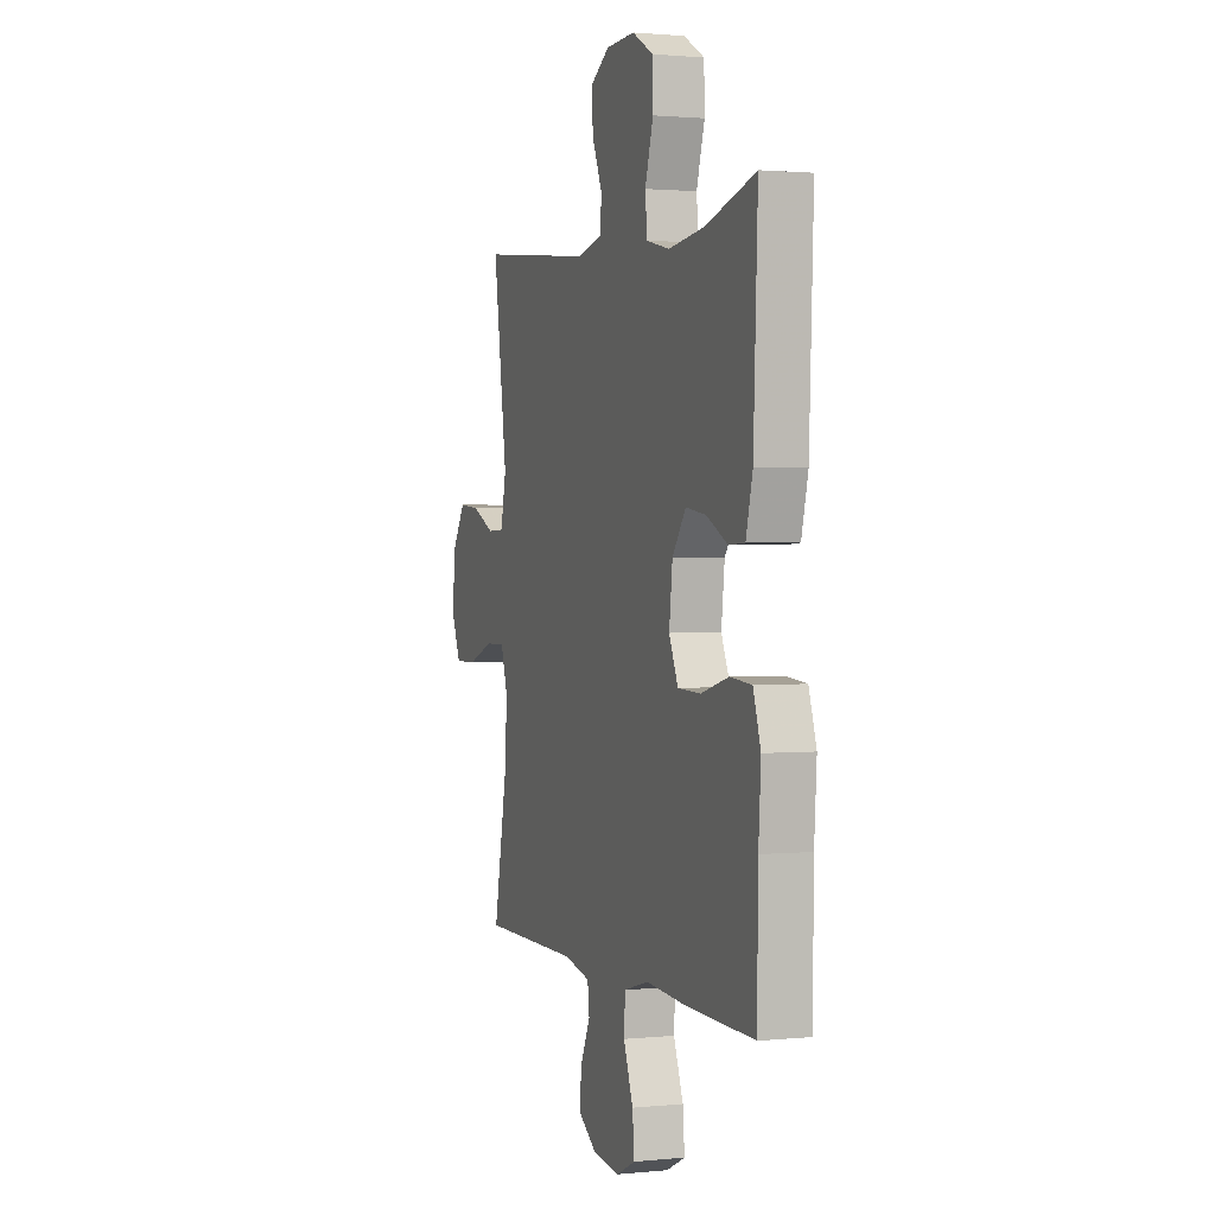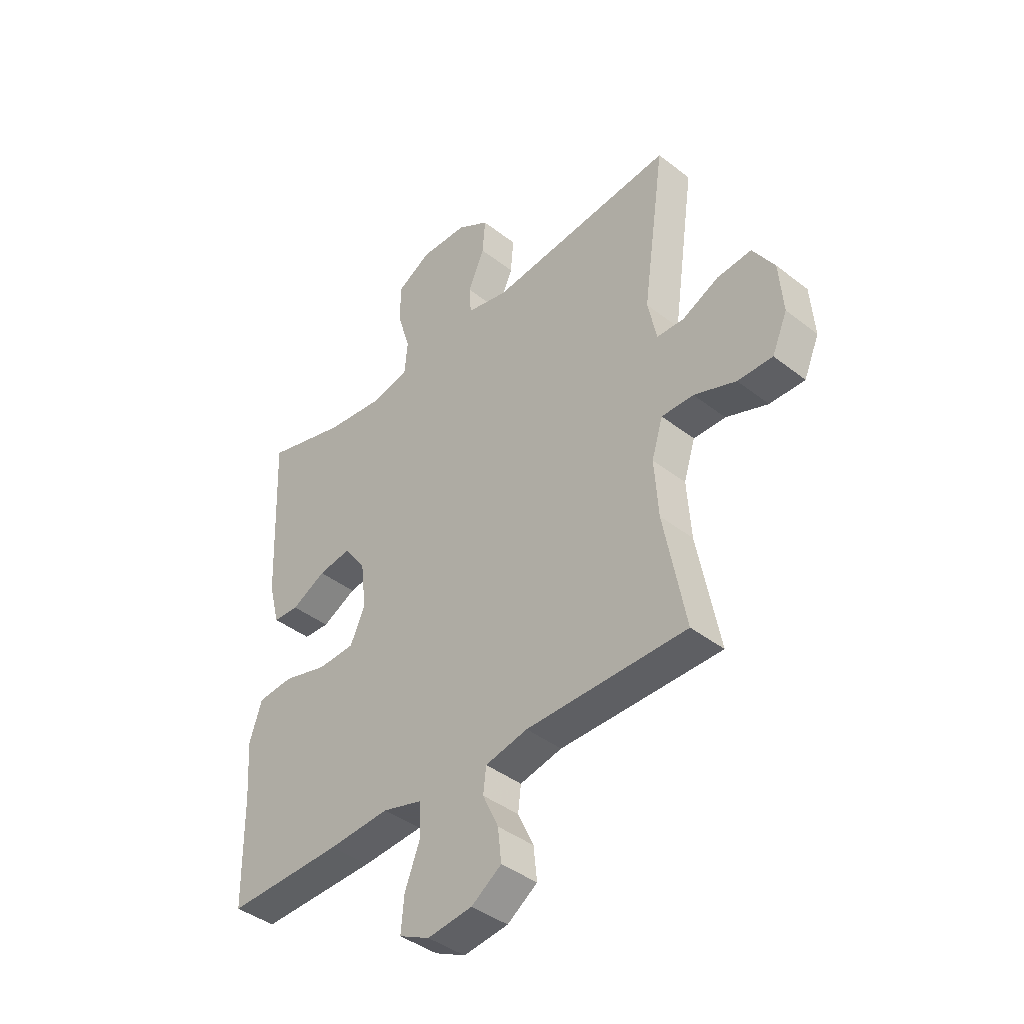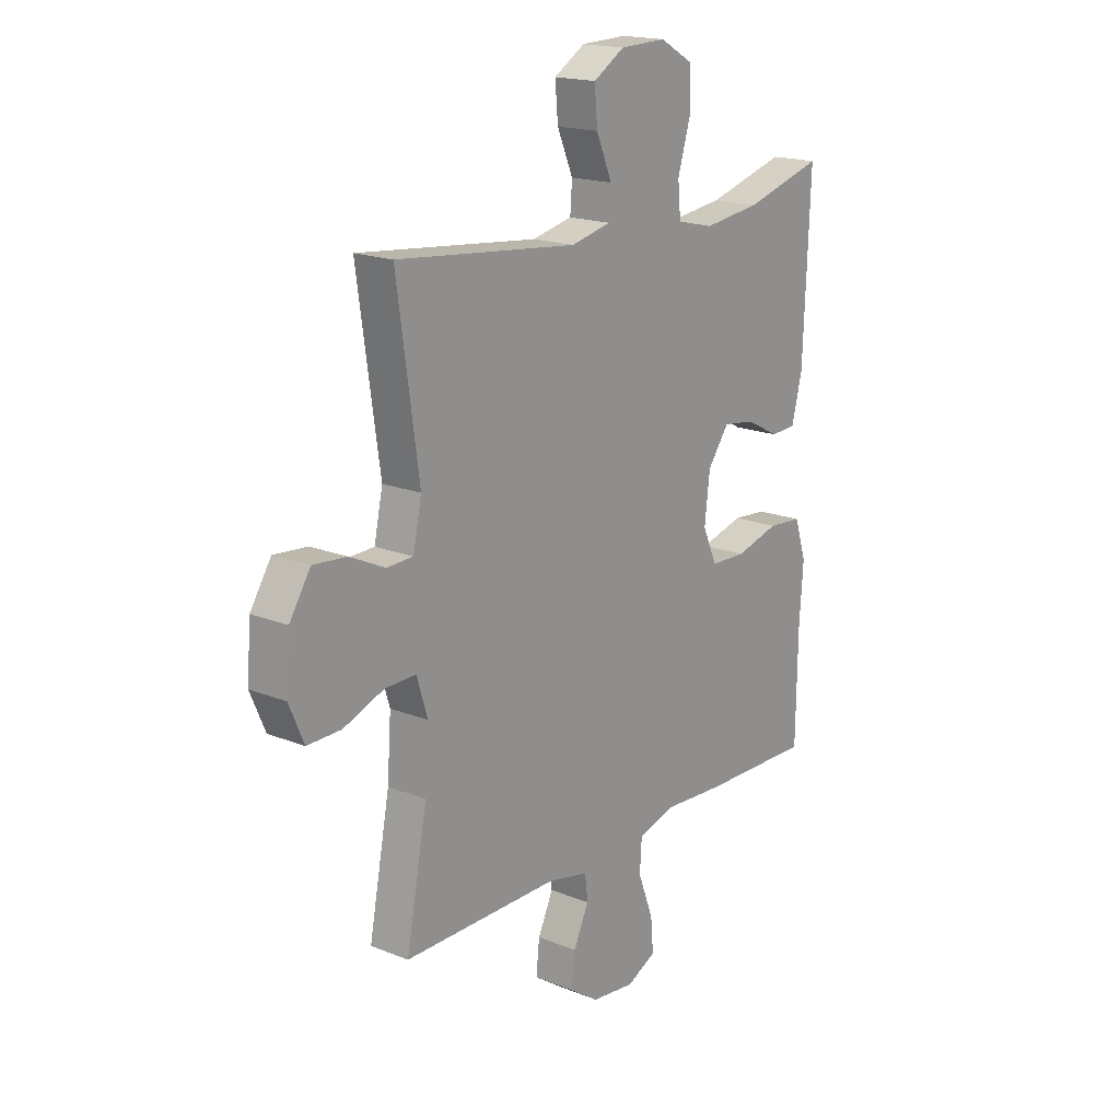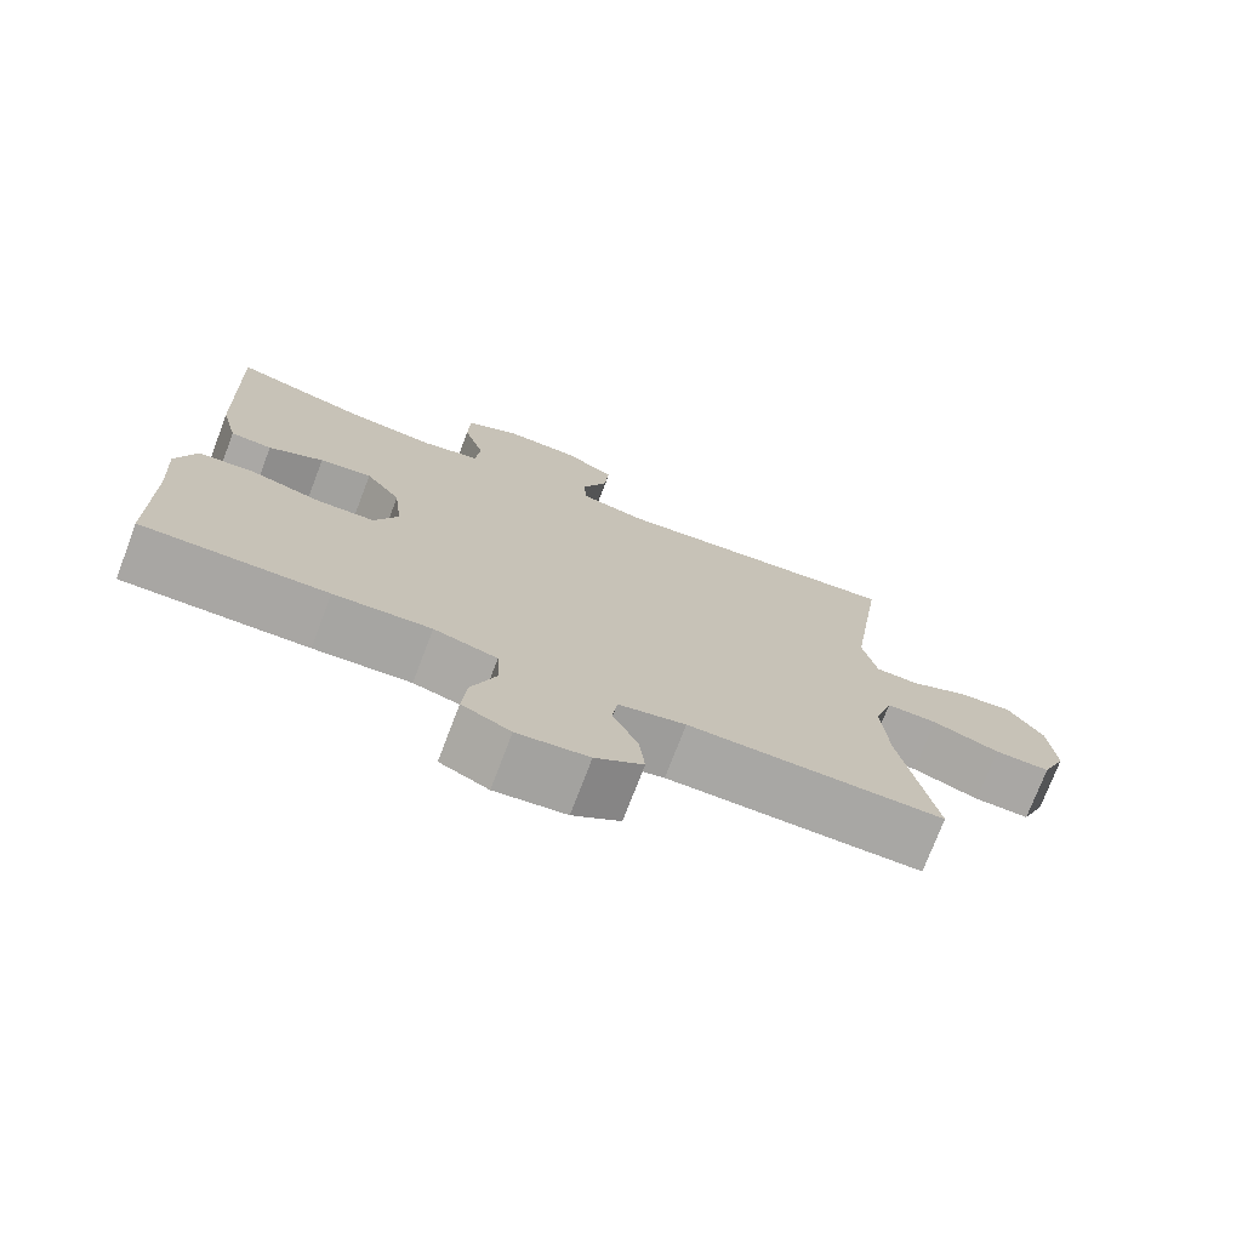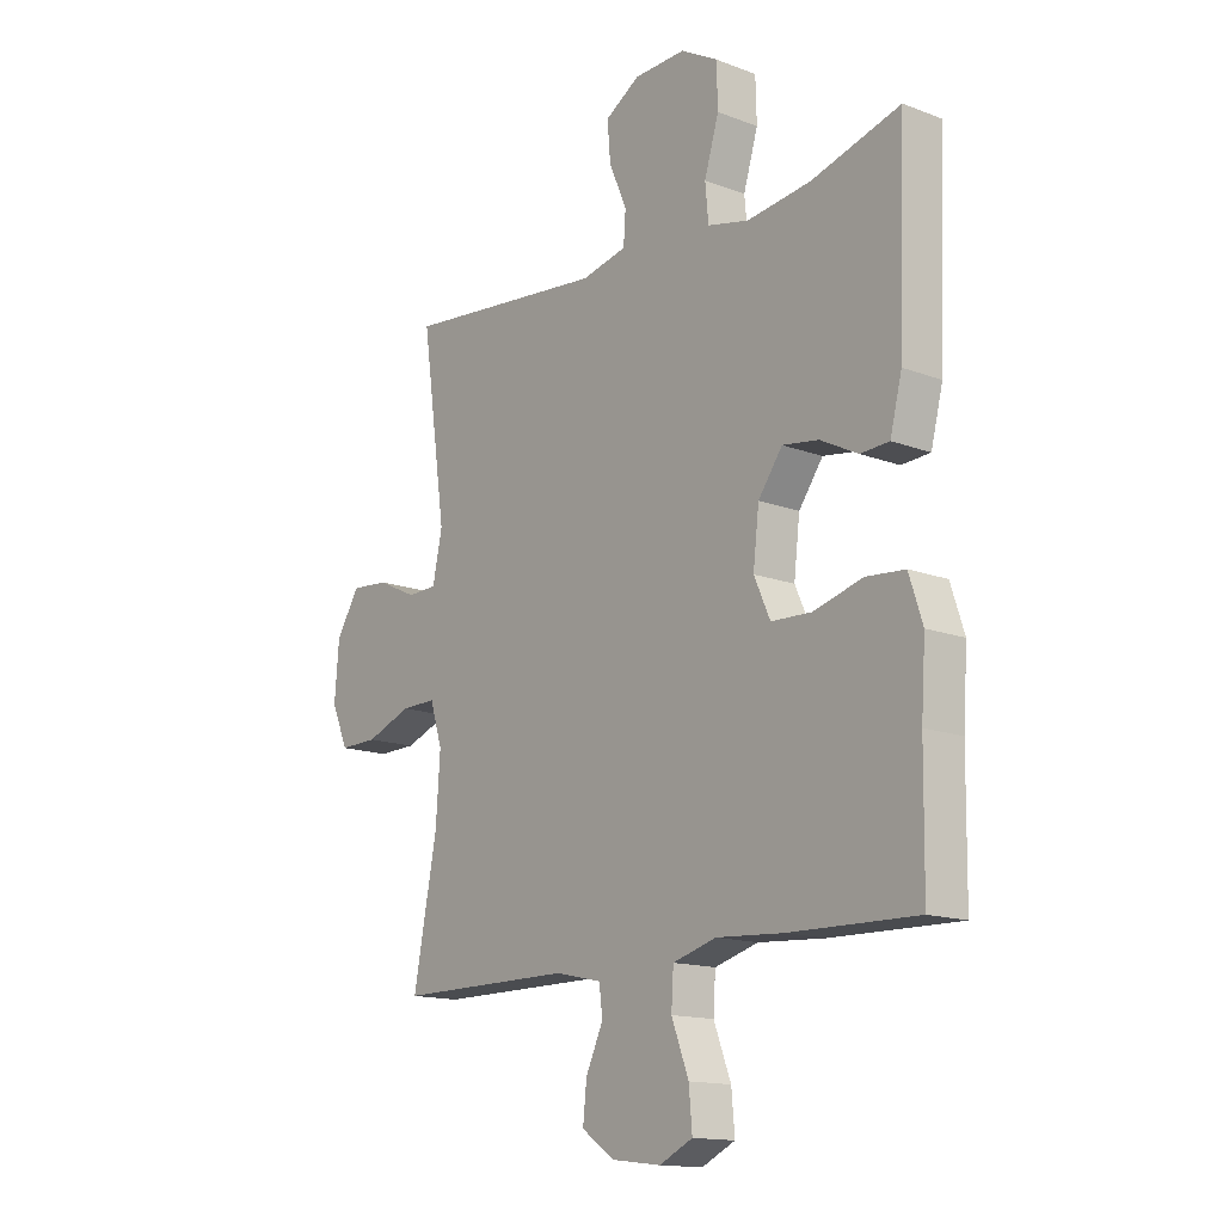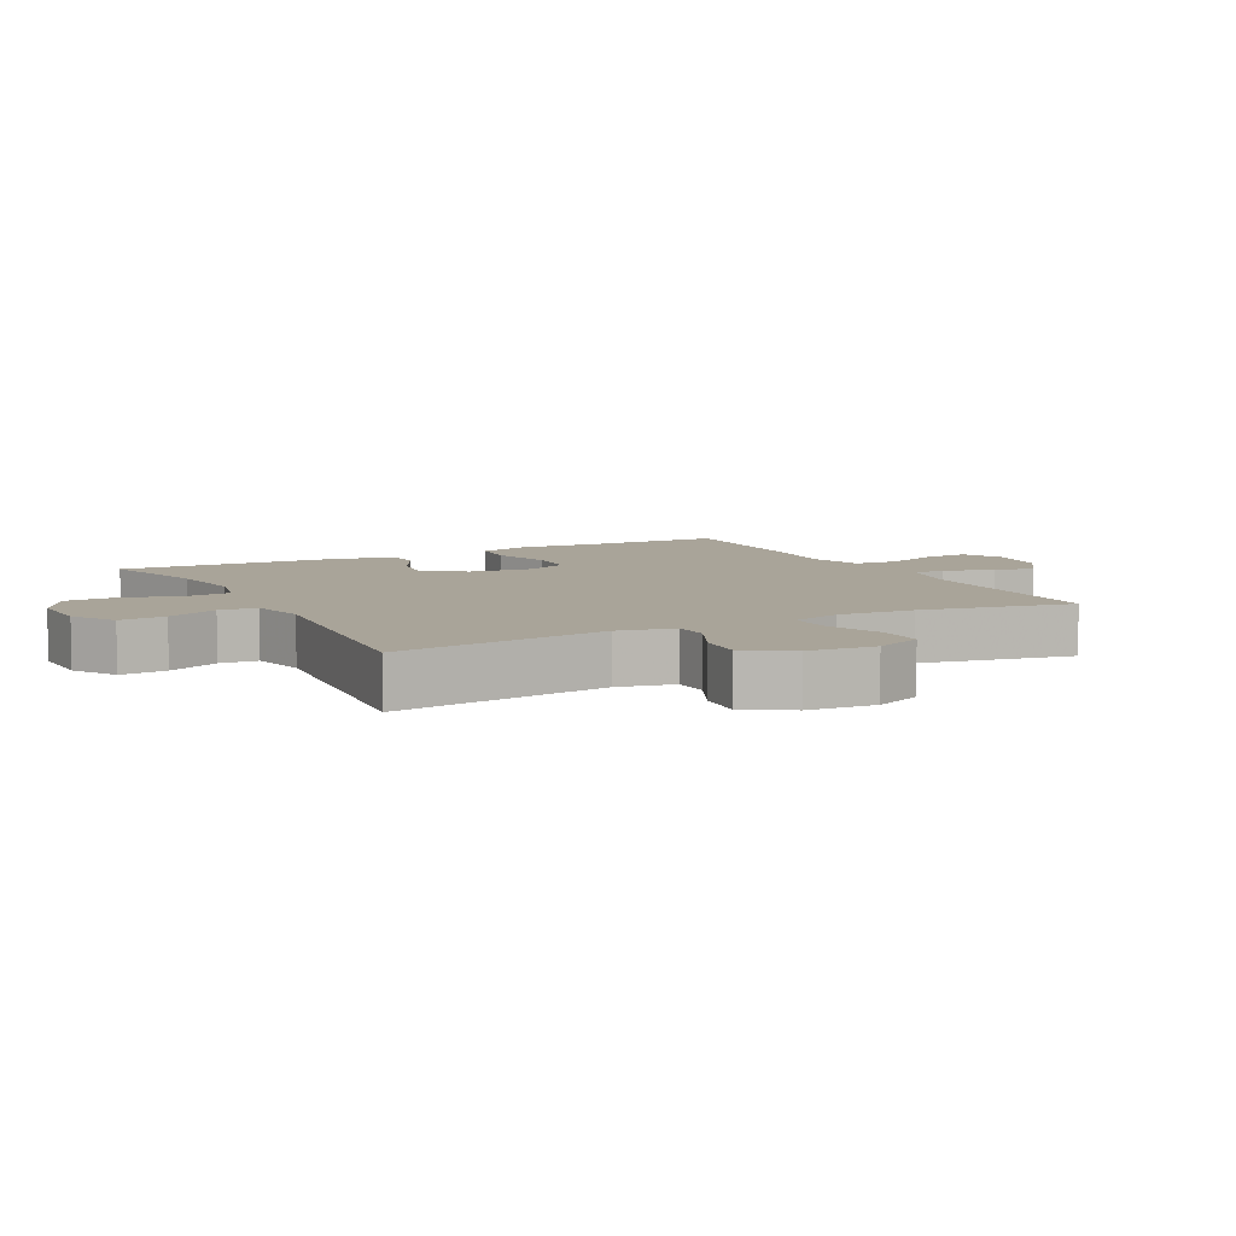
<metadata>
{"format":"obj","ext":"obj","renderer":"f3d","projection":"perspective","resolution":1024,"background":"white","views":[{"elev":1.5,"azim":-109.8,"up":"+Z"},{"elev":-41.3,"azim":46.7,"up":"+Z"},{"elev":18.1,"azim":127.9,"up":"+Z"},{"elev":-74.6,"azim":-20.9,"up":"+Z"},{"elev":-14.7,"azim":-129.3,"up":"+Z"},{"elev":7.3,"azim":62.3,"up":"+Y"}]}
</metadata>
<code>
v -0.5 0.07 -0.5
v -0.503 0.07 -0.284
v -0.511 0.07 -0.167
v -0.486 0.07 -0.09
v -0.414 0.07 -0.084
v -0.323 0.07 -0.109
v -0.248 0.07 -0.106
v -0.218 0.07 -0.039
v -0.229 0.07 0.055
v -0.274 0.07 0.117
v -0.341 0.07 0.107
v -0.411 0.07 0.071
v -0.464 0.07 0.074
v -0.486 0.07 0.161
v -0.5 0.07 0.5
v -0.335 0.07 0.453
v -0.216 0.07 0.438
v -0.139 0.07 0.456
v -0.133 0.07 0.522
v -0.16 0.07 0.611
v -0.158 0.07 0.688
v -0.089 0.07 0.727
v 0.007 0.07 0.724
v 0.072 0.07 0.684
v 0.066 0.07 0.614
v 0.033 0.07 0.537
v 0.037 0.07 0.48
v 0.121 0.07 0.461
v 0.5 0.07 0.5
v 0.454 0.07 0.176
v 0.472 0.07 0.091
v 0.527 0.07 0.089
v 0.601 0.07 0.124
v 0.671 0.07 0.13
v 0.715 0.07 0.061
v 0.723 0.07 -0.041
v 0.692 0.07 -0.113
v 0.621 0.07 -0.112
v 0.536 0.07 -0.08
v 0.471 0.07 -0.079
v 0.448 0.07 -0.153
v 0.456 0.07 -0.269
v 0.5 0.07 -0.5
v 0.174 0.07 -0.5
v 0.088 0.07 -0.519
v 0.082 0.07 -0.57
v 0.114 0.07 -0.639
v 0.121 0.07 -0.705
v 0.06 0.07 -0.747
v -0.031 0.07 -0.758
v -0.093 0.07 -0.728
v -0.087 0.07 -0.659
v -0.055 0.07 -0.575
v -0.059 0.07 -0.51
v -0.14 0.07 -0.487
v -0.264 0.07 -0.495
v -0.5 0 -0.5
v -0.503 0 -0.284
v -0.511 0 -0.167
v -0.486 0 -0.09
v -0.414 0 -0.084
v -0.323 0 -0.109
v -0.248 0 -0.106
v -0.218 0 -0.039
v -0.229 0 0.055
v -0.274 0 0.117
v -0.341 0 0.107
v -0.411 0 0.071
v -0.464 0 0.074
v -0.486 0 0.161
v -0.5 0 0.5
v -0.335 0 0.453
v -0.216 0 0.438
v -0.139 0 0.456
v -0.133 0 0.522
v -0.16 0 0.611
v -0.158 0 0.688
v -0.089 0 0.727
v 0.007 0 0.724
v 0.072 0 0.684
v 0.066 0 0.614
v 0.033 0 0.537
v 0.037 0 0.48
v 0.121 0 0.461
v 0.5 0 0.5
v 0.454 0 0.176
v 0.472 0 0.091
v 0.527 0 0.089
v 0.601 0 0.124
v 0.671 0 0.13
v 0.715 0 0.061
v 0.723 0 -0.041
v 0.692 0 -0.113
v 0.621 0 -0.112
v 0.536 0 -0.08
v 0.471 0 -0.079
v 0.448 0 -0.153
v 0.456 0 -0.269
v 0.5 0 -0.5
v 0.174 0 -0.5
v 0.088 0 -0.519
v 0.082 0 -0.57
v 0.114 0 -0.639
v 0.121 0 -0.705
v 0.06 0 -0.747
v -0.031 0 -0.758
v -0.093 0 -0.728
v -0.087 0 -0.659
v -0.055 0 -0.575
v -0.059 0 -0.51
v -0.14 0 -0.487
v -0.264 0 -0.495
f 55 56 1 2
f 4 5 6
f 3 4 6
f 2 3 6
f 55 2 6
f 54 55 6
f 51 52 53
f 50 51 53
f 49 50 53
f 48 49 53
f 47 48 53
f 46 47 53
f 45 46 53 54
f 54 6 7
f 45 54 7
f 44 45 7
f 44 7 8
f 43 44 8
f 42 43 8
f 37 38 39
f 36 37 39
f 35 36 39
f 34 35 39
f 33 34 39
f 32 33 39
f 31 32 39 40
f 30 31 40 41
f 28 29 30
f 27 28 30 41
f 24 25 26
f 23 24 26
f 22 23 26
f 21 22 26
f 20 21 26
f 19 20 26
f 18 19 26 27
f 42 8 9
f 41 42 9
f 27 41 9
f 18 27 9
f 17 18 9
f 14 15 16
f 13 14 16
f 12 13 16
f 11 12 16
f 16 17 9 10
f 10 11 16
f 58 57 112 111
f 62 61 60
f 62 60 59
f 62 59 58
f 62 58 111
f 62 111 110
f 109 108 107
f 109 107 106
f 109 106 105
f 109 105 104
f 109 104 103
f 109 103 102
f 110 109 102 101
f 63 62 110
f 63 110 101
f 63 101 100
f 64 63 100
f 64 100 99
f 64 99 98
f 95 94 93
f 95 93 92
f 95 92 91
f 95 91 90
f 95 90 89
f 95 89 88
f 96 95 88 87
f 97 96 87 86
f 86 85 84
f 97 86 84 83
f 82 81 80
f 82 80 79
f 82 79 78
f 82 78 77
f 82 77 76
f 82 76 75
f 83 82 75 74
f 65 64 98
f 65 98 97
f 65 97 83
f 65 83 74
f 65 74 73
f 72 71 70
f 72 70 69
f 72 69 68
f 72 68 67
f 66 65 73 72
f 72 67 66
f 1 57 58 2
f 2 58 59 3
f 3 59 60 4
f 4 60 61 5
f 5 61 62 6
f 6 62 63 7
f 7 63 64 8
f 8 64 65 9
f 9 65 66 10
f 10 66 67 11
f 11 67 68 12
f 12 68 69 13
f 13 69 70 14
f 14 70 71 15
f 15 71 72 16
f 16 72 73 17
f 17 73 74 18
f 18 74 75 19
f 19 75 76 20
f 20 76 77 21
f 21 77 78 22
f 22 78 79 23
f 23 79 80 24
f 24 80 81 25
f 25 81 82 26
f 26 82 83 27
f 27 83 84 28
f 28 84 85 29
f 29 85 86 30
f 30 86 87 31
f 31 87 88 32
f 32 88 89 33
f 33 89 90 34
f 34 90 91 35
f 35 91 92 36
f 36 92 93 37
f 37 93 94 38
f 38 94 95 39
f 39 95 96 40
f 40 96 97 41
f 41 97 98 42
f 42 98 99 43
f 43 99 100 44
f 44 100 101 45
f 45 101 102 46
f 46 102 103 47
f 47 103 104 48
f 48 104 105 49
f 49 105 106 50
f 50 106 107 51
f 51 107 108 52
f 52 108 109 53
f 53 109 110 54
f 54 110 111 55
f 55 111 112 56
f 56 112 57 1

</code>
